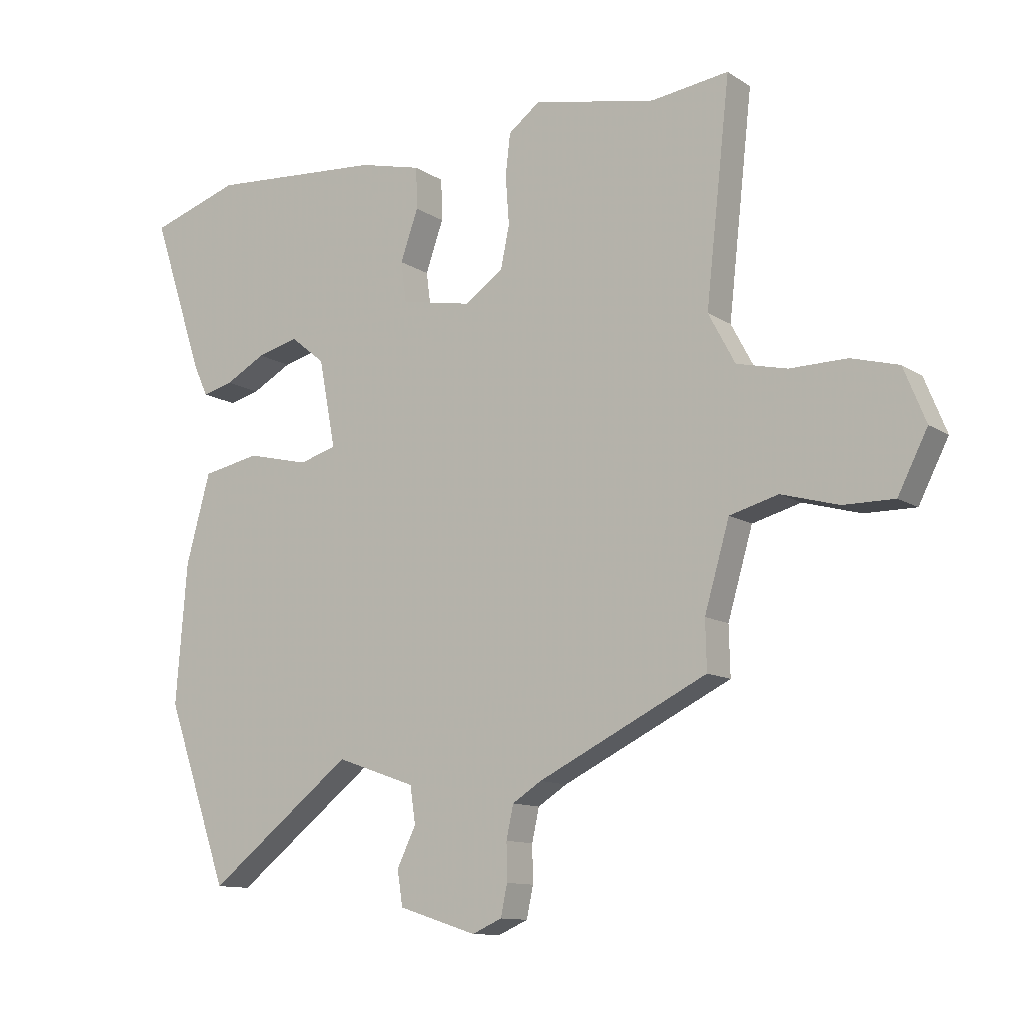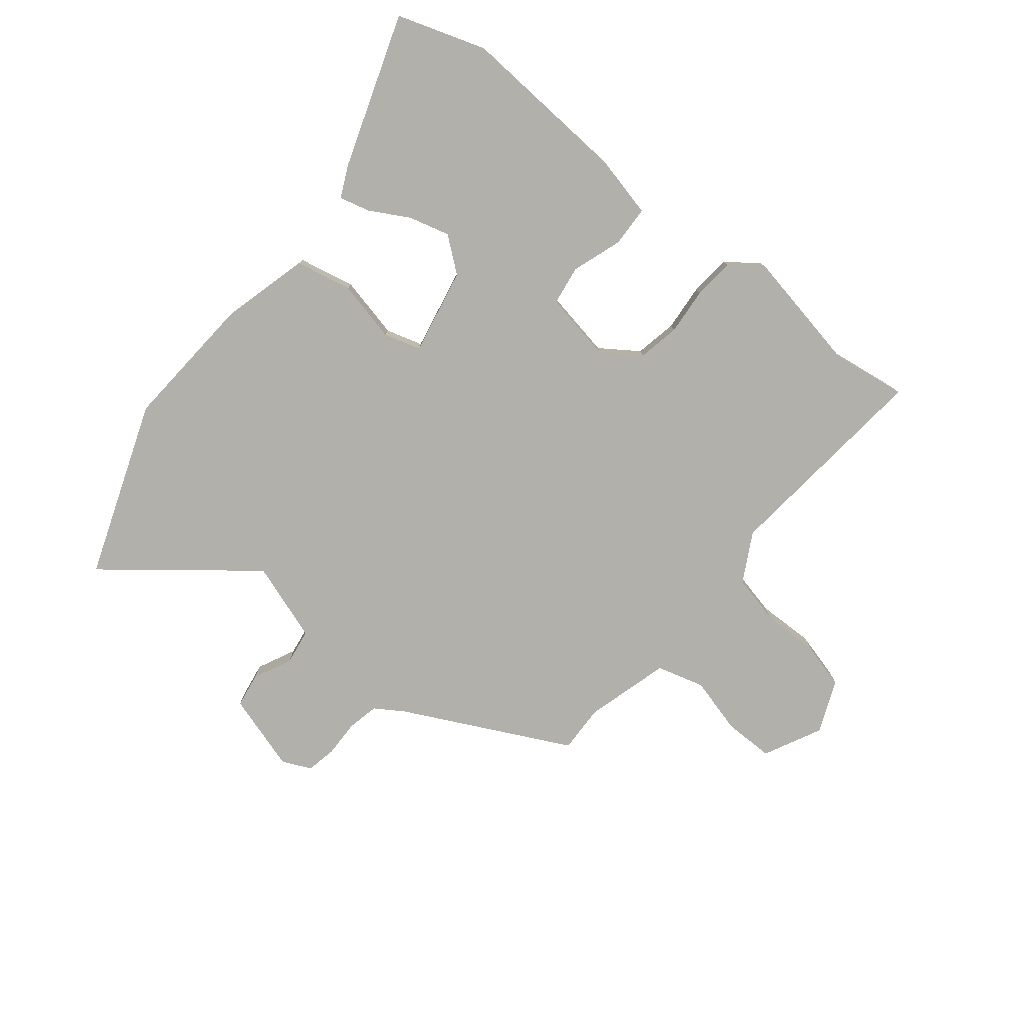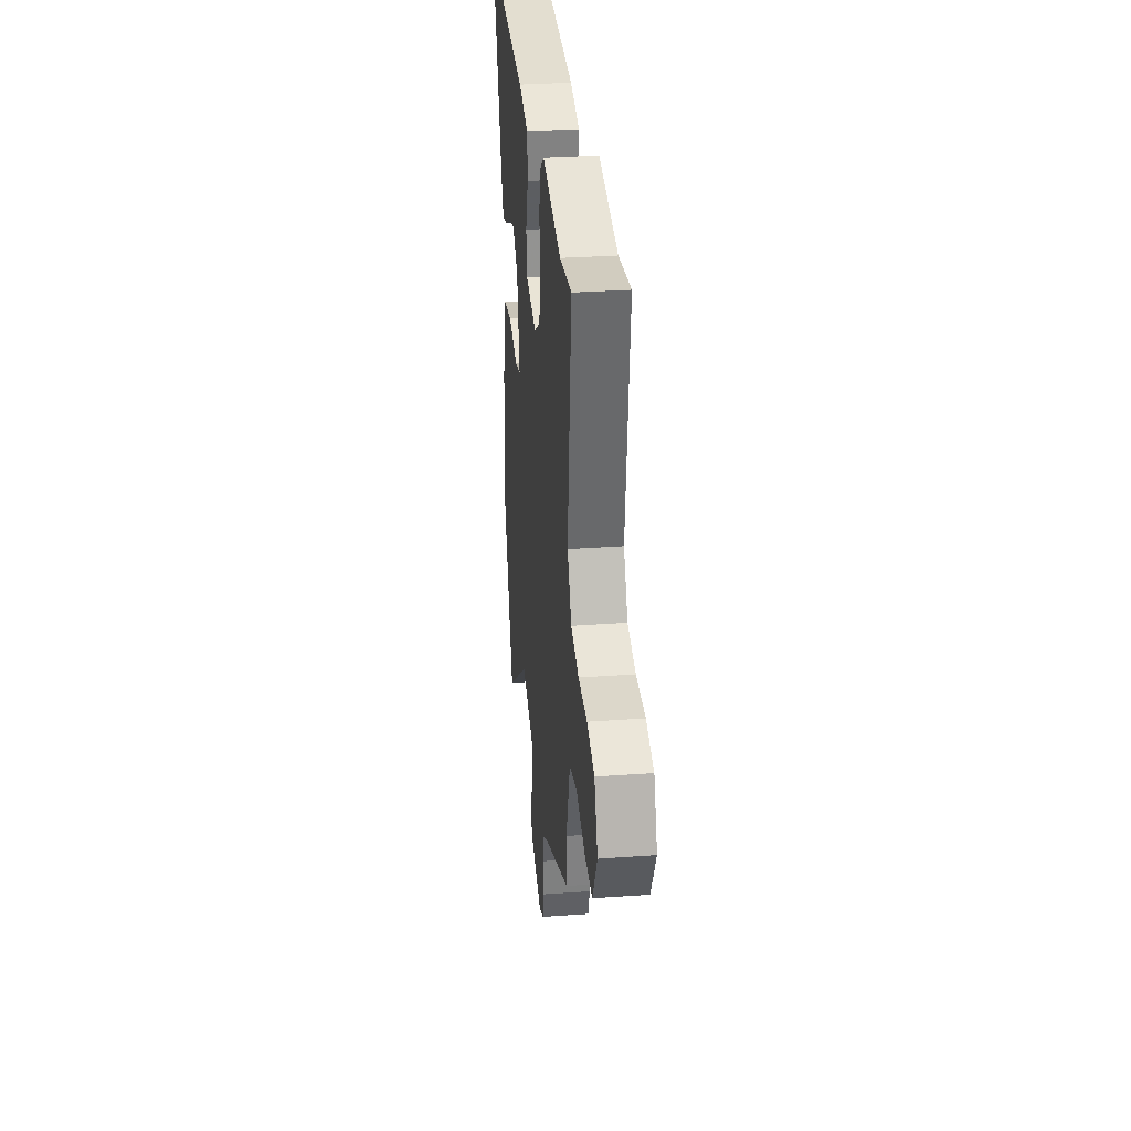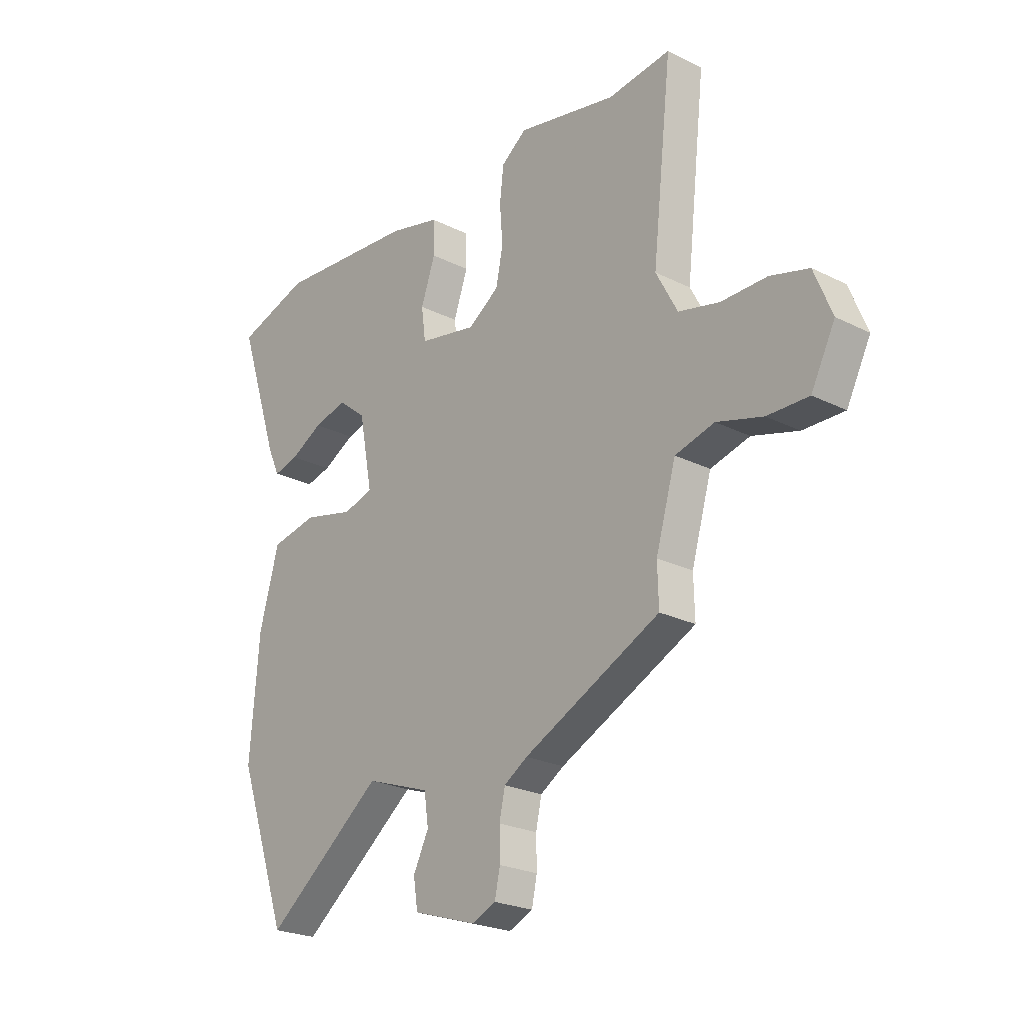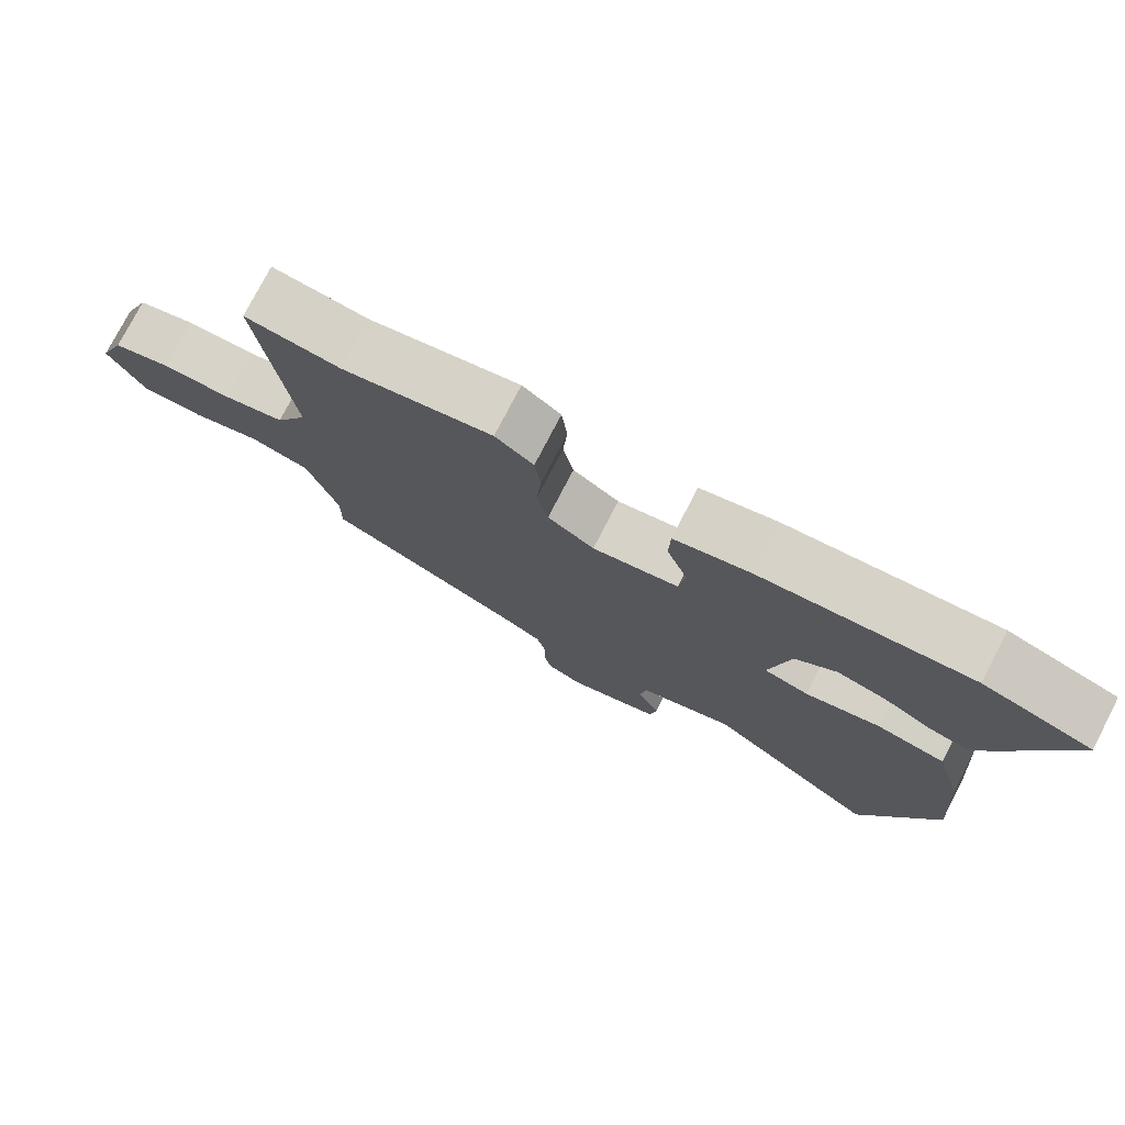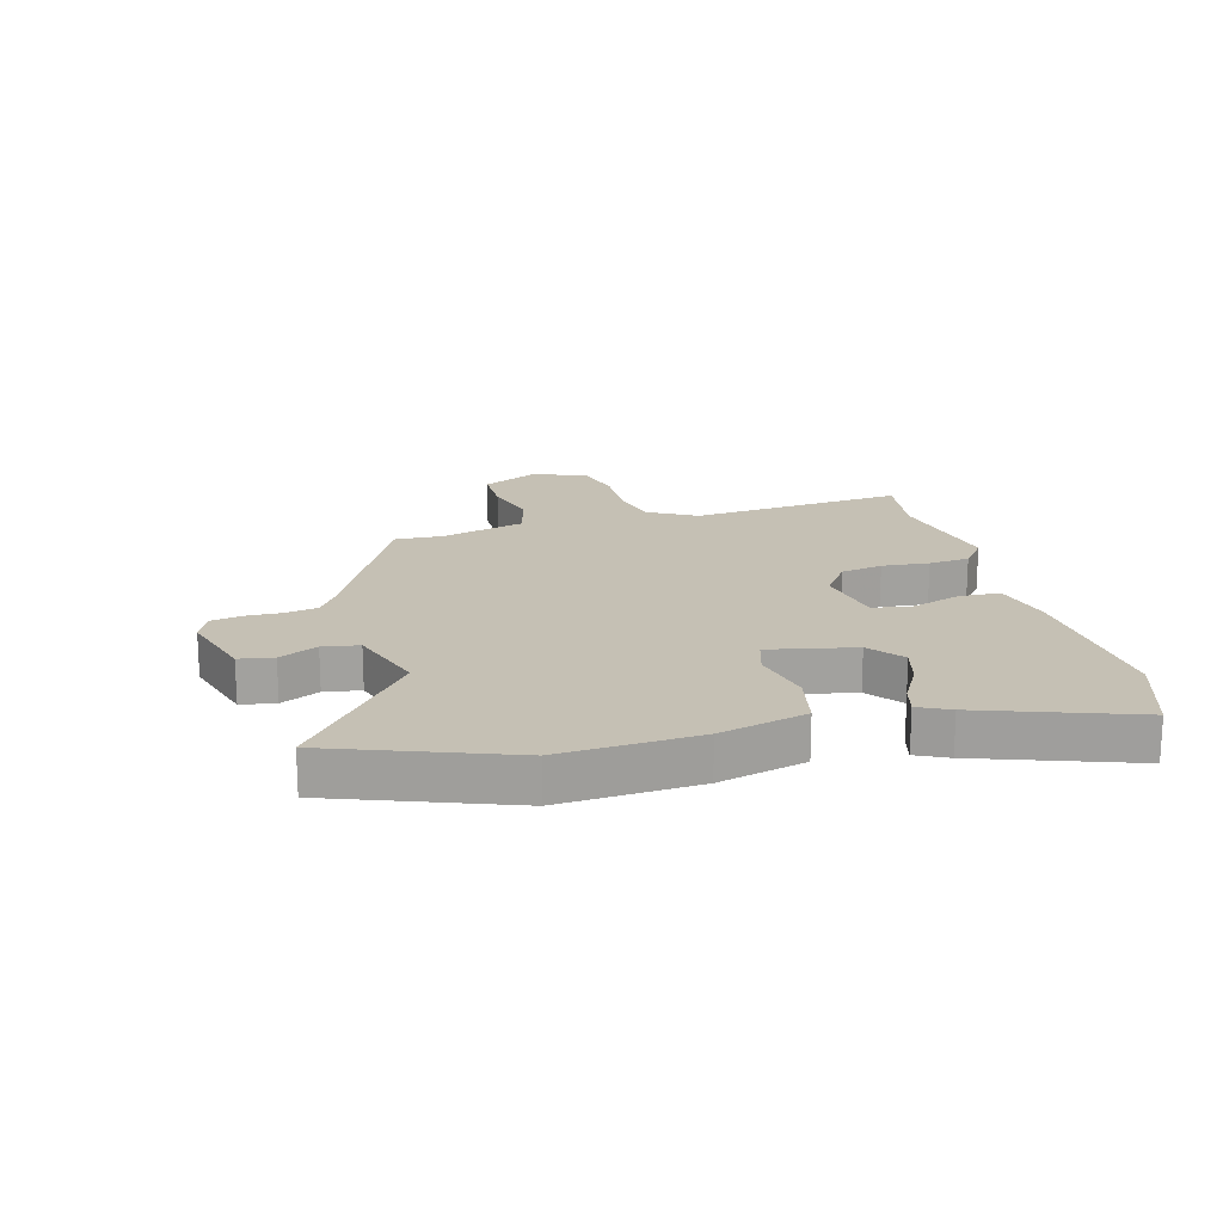
<metadata>
{"format":"obj","ext":"obj","renderer":"f3d","projection":"perspective","resolution":1024,"background":"white","views":[{"elev":-11.6,"azim":33.8,"up":"+Z"},{"elev":-78.5,"azim":-38.3,"up":"+Y"},{"elev":31.4,"azim":84.2,"up":"+Z"},{"elev":-23.7,"azim":50.0,"up":"+Z"},{"elev":76.9,"azim":-152.6,"up":"+Z"},{"elev":18.3,"azim":-104.3,"up":"+Y"}]}
</metadata>
<code>
v -0.438 0.07 -0.677
v -0.544 0.07 -0.375
v -0.525 0.07 -0.139
v -0.484 0.07 0.01
v -0.387 0.07 0.029
v -0.282 0.07 0.004
v -0.219 0.07 0.022
v -0.247 0.07 0.17
v -0.305 0.07 0.217
v -0.375 0.07 0.199
v -0.443 0.07 0.162
v -0.495 0.07 0.149
v -0.52 0.07 0.203
v -0.607 0.07 0.465
v -0.455 0.07 0.514
v -0.163 0.07 0.492
v -0.057 0.07 0.466
v -0.055 0.07 0.396
v -0.085 0.07 0.311
v -0.076 0.07 0.243
v 0.044 0.07 0.22
v 0.109 0.07 0.264
v 0.124 0.07 0.336
v 0.118 0.07 0.417
v 0.126 0.07 0.487
v 0.179 0.07 0.527
v 0.387 0.07 0.485
v 0.518 0.07 0.502
v 0.477 0.07 0.134
v 0.522 0.07 0.05
v 0.607 0.07 0.03
v 0.703 0.07 0.031
v 0.783 0.07 0.009
v 0.82 0.07 -0.082
v 0.77 0.07 -0.18
v 0.684 0.07 -0.179
v 0.588 0.07 -0.152
v 0.506 0.07 -0.174
v 0.464 0.07 -0.318
v 0.466 0.07 -0.4
v 0.181 0.07 -0.539
v 0.132 0.07 -0.57
v 0.12 0.07 -0.625
v 0.121 0.07 -0.687
v 0.11 0.07 -0.739
v 0.06 0.07 -0.761
v -0.072 0.07 -0.719
v -0.081 0.07 -0.66
v -0.049 0.07 -0.595
v -0.058 0.07 -0.533
v -0.192 0.07 -0.486
v -0.438 0 -0.677
v -0.544 0 -0.375
v -0.525 0 -0.139
v -0.484 0 0.01
v -0.387 0 0.029
v -0.282 0 0.004
v -0.219 0 0.022
v -0.247 0 0.17
v -0.305 0 0.217
v -0.375 0 0.199
v -0.443 0 0.162
v -0.495 0 0.149
v -0.52 0 0.203
v -0.607 0 0.465
v -0.455 0 0.514
v -0.163 0 0.492
v -0.057 0 0.466
v -0.055 0 0.396
v -0.085 0 0.311
v -0.076 0 0.243
v 0.044 0 0.22
v 0.109 0 0.264
v 0.124 0 0.336
v 0.118 0 0.417
v 0.126 0 0.487
v 0.179 0 0.527
v 0.387 0 0.485
v 0.518 0 0.502
v 0.477 0 0.134
v 0.522 0 0.05
v 0.607 0 0.03
v 0.703 0 0.031
v 0.783 0 0.009
v 0.82 0 -0.082
v 0.77 0 -0.18
v 0.684 0 -0.179
v 0.588 0 -0.152
v 0.506 0 -0.174
v 0.464 0 -0.318
v 0.466 0 -0.4
v 0.181 0 -0.539
v 0.132 0 -0.57
v 0.12 0 -0.625
v 0.121 0 -0.687
v 0.11 0 -0.739
v 0.06 0 -0.761
v -0.072 0 -0.719
v -0.081 0 -0.66
v -0.049 0 -0.595
v -0.058 0 -0.533
v -0.192 0 -0.486
f 46 47 48 49
f 46 49 50
f 43 44 45 46
f 42 43 46 50
f 41 42 50 51
f 39 40 41 51
f 34 35 36 37
f 34 37 38
f 31 32 33 34
f 30 31 34 38
f 29 30 38 39
f 27 28 29
f 23 24 25 26
f 22 23 26 27
f 16 17 18 19
f 16 19 20
f 15 16 20
f 14 15 20
f 13 14 20
f 10 11 12 13
f 9 10 13
f 9 13 20
f 8 9 20 21
f 3 4 5 6
f 3 6 7
f 51 1 2 3
f 51 3 7
f 39 51 7
f 22 27 29 39
f 21 22 39 7
f 7 8 21
f 100 99 98 97
f 101 100 97
f 97 96 95 94
f 101 97 94 93
f 102 101 93 92
f 102 92 91 90
f 88 87 86 85
f 89 88 85
f 85 84 83 82
f 89 85 82 81
f 90 89 81 80
f 80 79 78
f 77 76 75 74
f 78 77 74 73
f 70 69 68 67
f 71 70 67
f 71 67 66
f 71 66 65
f 71 65 64
f 64 63 62 61
f 64 61 60
f 71 64 60
f 72 71 60 59
f 57 56 55 54
f 58 57 54
f 54 53 52 102
f 58 54 102
f 58 102 90
f 90 80 78 73
f 58 90 73 72
f 72 59 58
f 1 52 53 2
f 2 53 54 3
f 3 54 55 4
f 4 55 56 5
f 5 56 57 6
f 6 57 58 7
f 7 58 59 8
f 8 59 60 9
f 9 60 61 10
f 10 61 62 11
f 11 62 63 12
f 12 63 64 13
f 13 64 65 14
f 14 65 66 15
f 15 66 67 16
f 16 67 68 17
f 17 68 69 18
f 18 69 70 19
f 19 70 71 20
f 20 71 72 21
f 21 72 73 22
f 22 73 74 23
f 23 74 75 24
f 24 75 76 25
f 25 76 77 26
f 26 77 78 27
f 27 78 79 28
f 28 79 80 29
f 29 80 81 30
f 30 81 82 31
f 31 82 83 32
f 32 83 84 33
f 33 84 85 34
f 34 85 86 35
f 35 86 87 36
f 36 87 88 37
f 37 88 89 38
f 38 89 90 39
f 39 90 91 40
f 40 91 92 41
f 41 92 93 42
f 42 93 94 43
f 43 94 95 44
f 44 95 96 45
f 45 96 97 46
f 46 97 98 47
f 47 98 99 48
f 48 99 100 49
f 49 100 101 50
f 50 101 102 51
f 51 102 52 1

</code>
